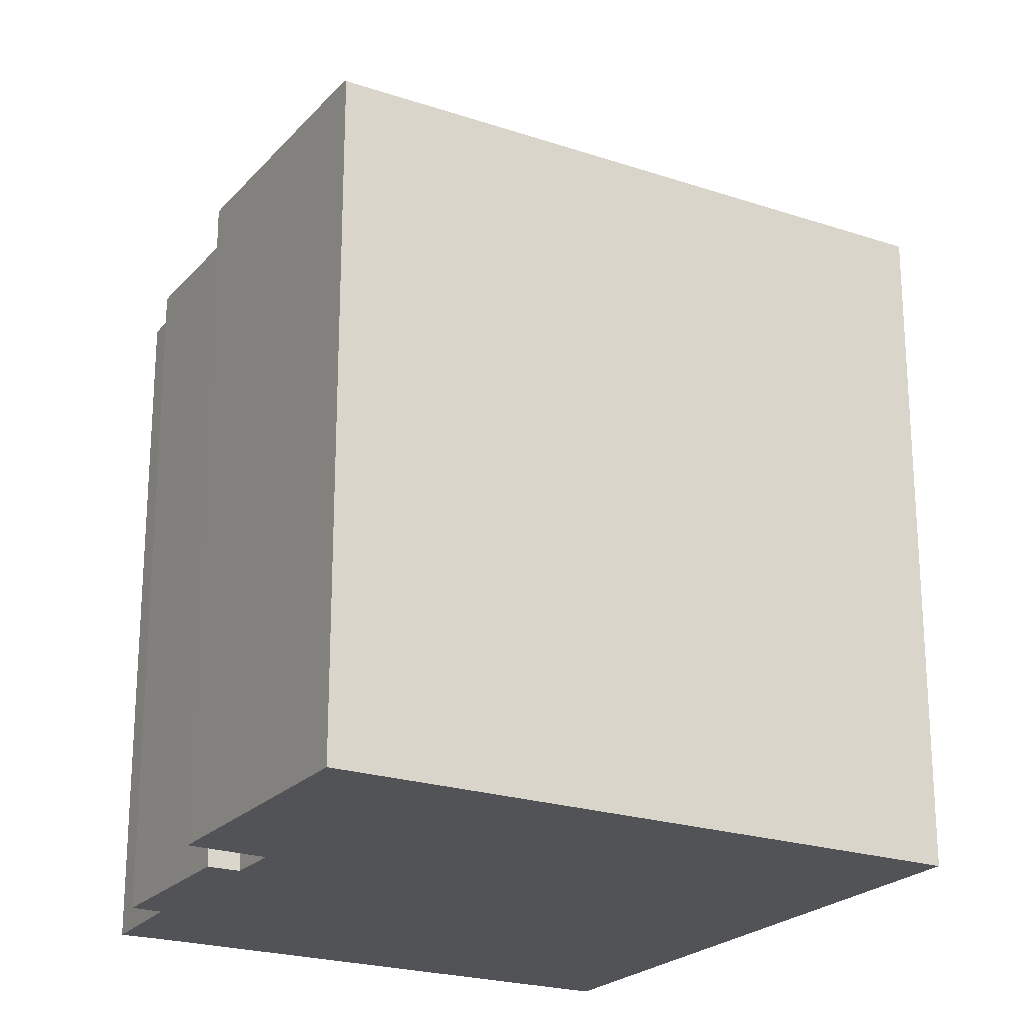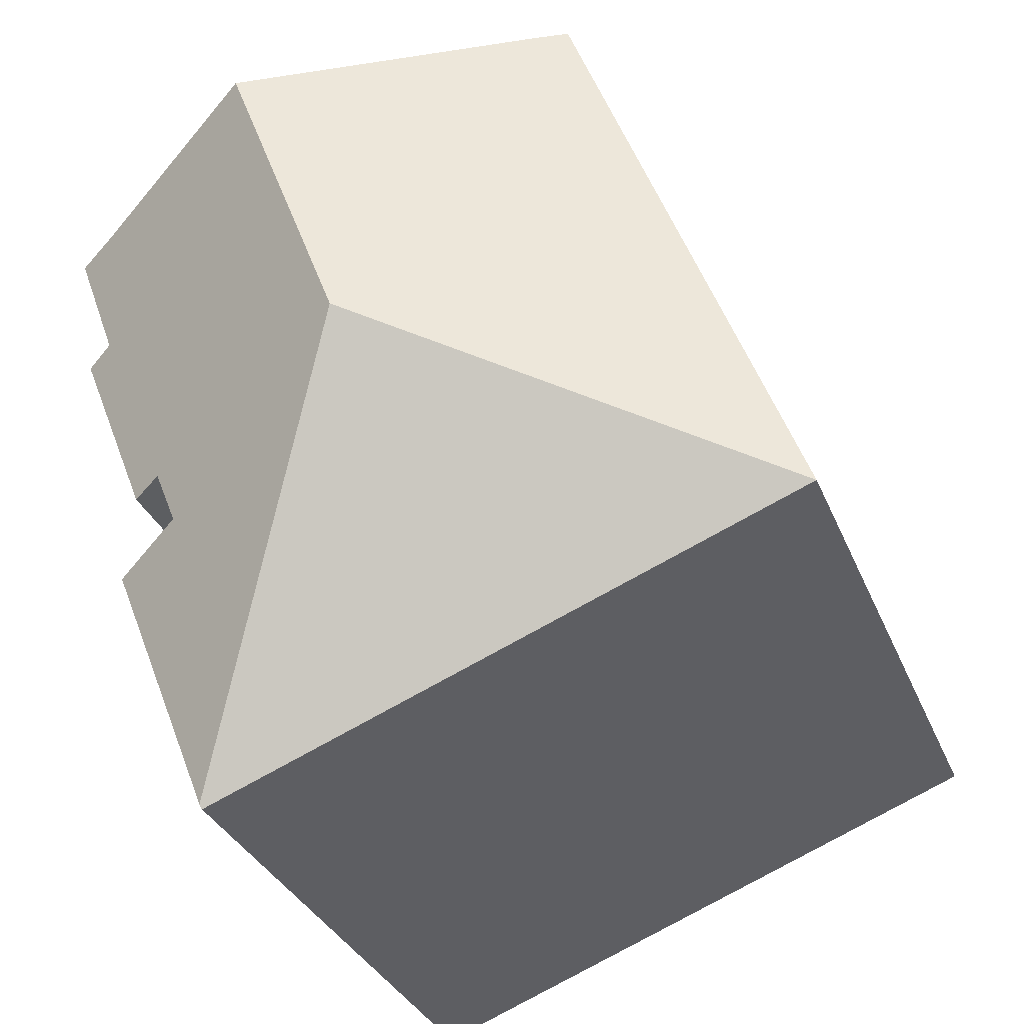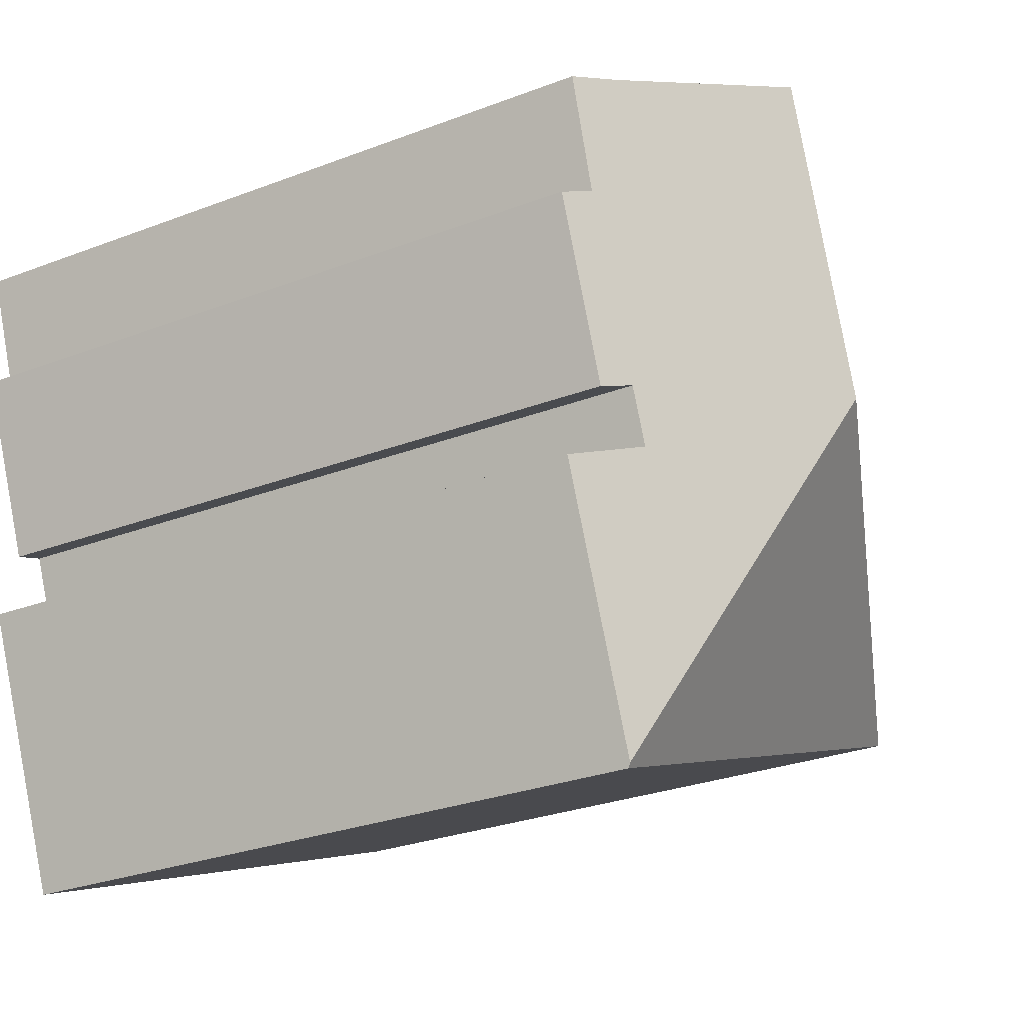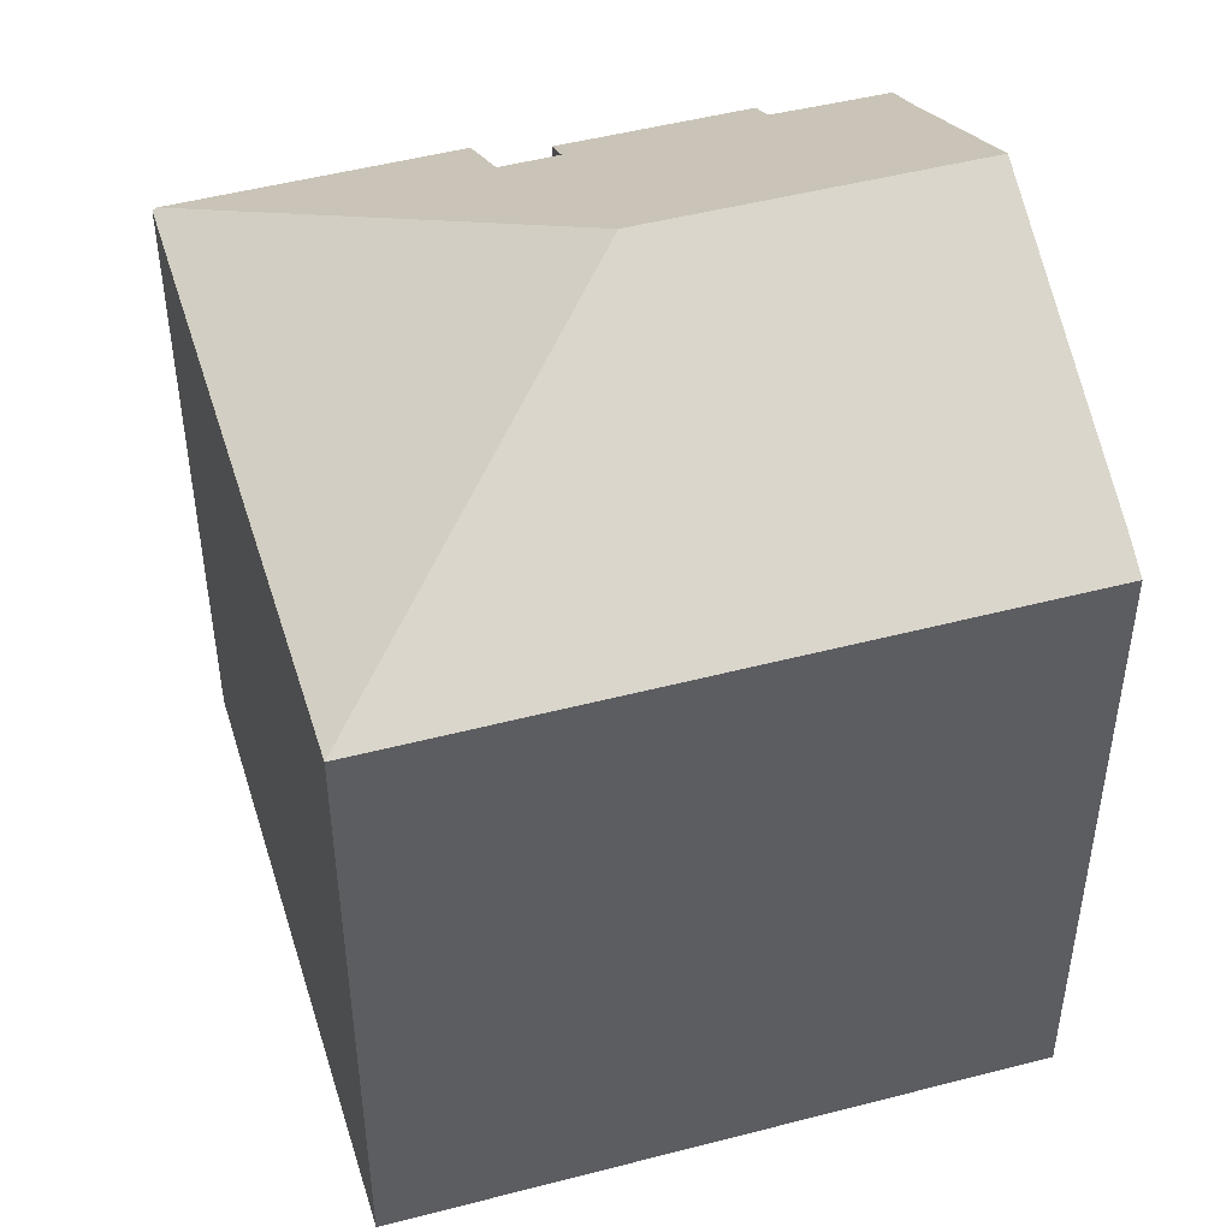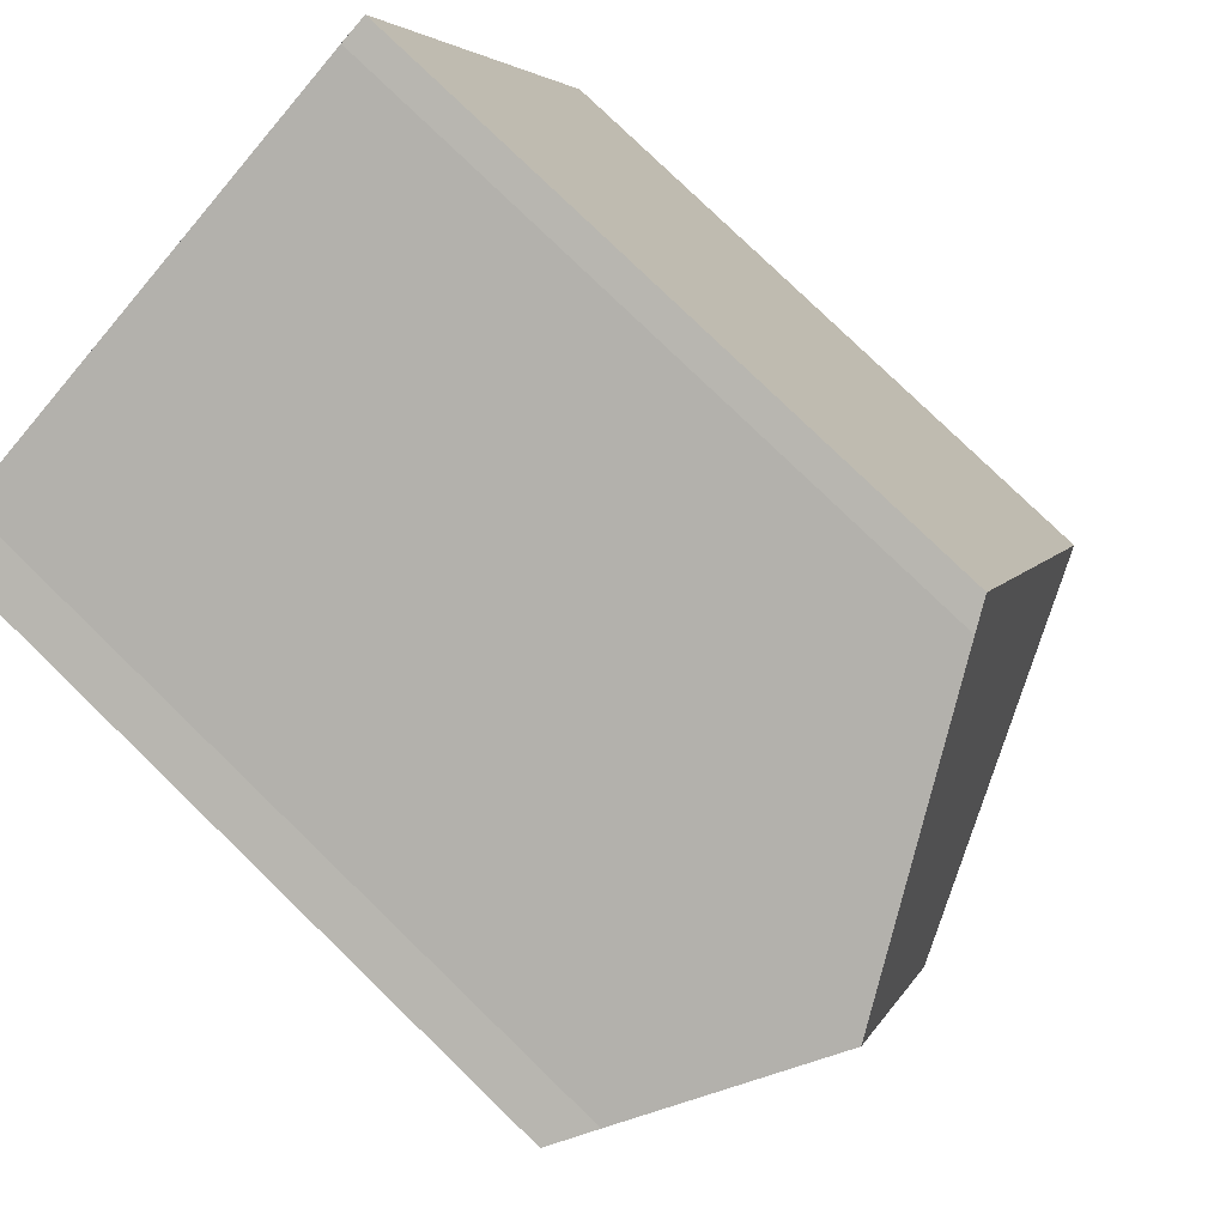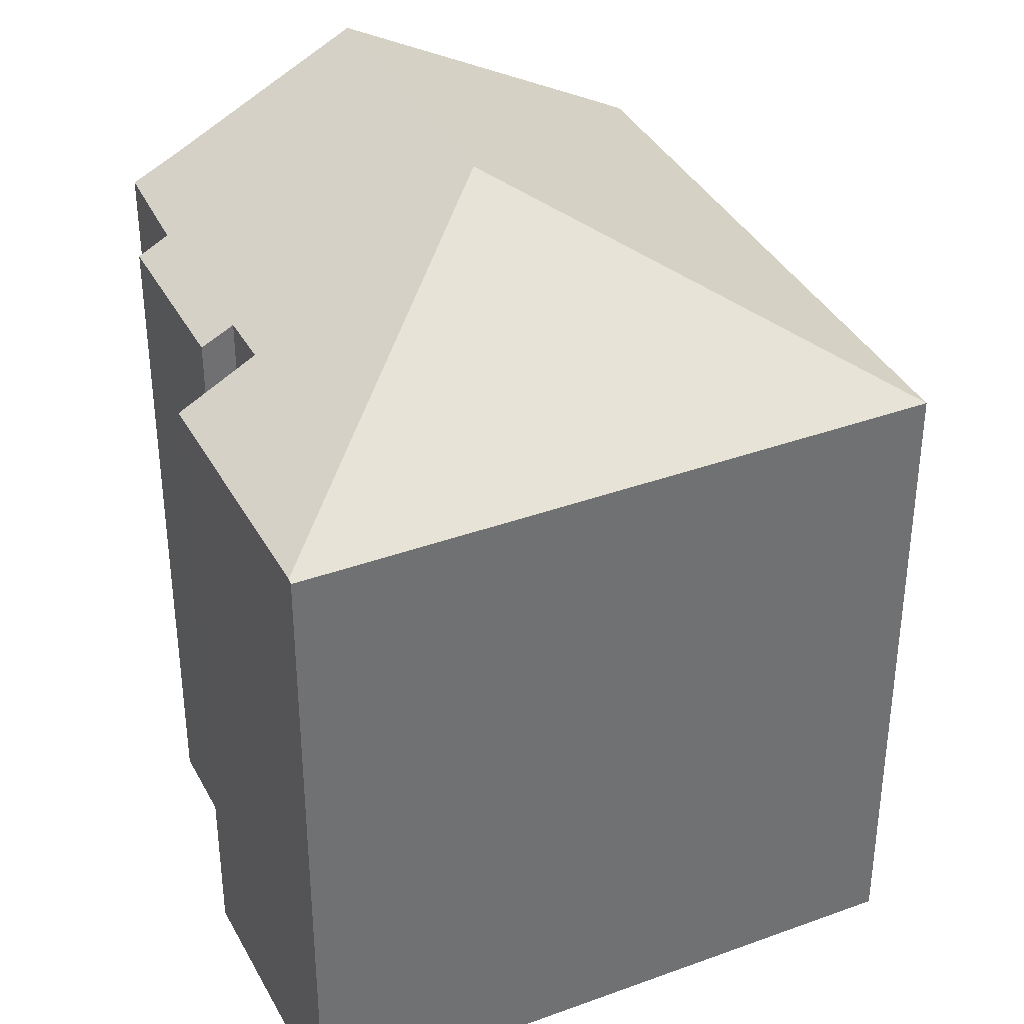
<metadata>
{"format":"obj","ext":"obj","renderer":"f3d","projection":"perspective","resolution":1024,"background":"white","views":[{"elev":-22.4,"azim":171.5,"up":"+Y"},{"elev":-31.4,"azim":-160.7,"up":"+Z"},{"elev":-27.9,"azim":120.3,"up":"+Z"},{"elev":48.3,"azim":-85.4,"up":"+Y"},{"elev":79.2,"azim":134.1,"up":"+Z"},{"elev":36.7,"azim":176.2,"up":"+Y"}]}
</metadata>
<code>
v  10.4 20.64 4.582
v  15.27 16.53 -5.046
v  14.97 16.54 -5.795
v  15.73 17.52 1.528
v  17.33 16.62 0.834
v  17.57 16.49 0.733
v  16.27 17.51 2.885
v  18.01 17.47 7.262
v  18.96 17.5 9.952
v  17.85 18.11 10.34
v  13.28 20.64 12.16
v  18.74 17.07 6.954
v  17.04 17.08 2.6
v  14.93 16.48 -5.903
v  0 16.48 1.009e-15
v  5.76 16.48 15.12
v  6.459 16.86 14.87
v  6.776 17.04 14.74
v  17.57 -4.488e-17 0.733
v  15.27 3.09e-16 -5.046
v  14.93 3.615e-16 -5.903
v  14.97 3.548e-16 -5.795
v  18.96 -6.094e-16 9.952
v  18.01 -4.447e-16 7.262
v  17.04 -1.592e-16 2.6
v  18.74 -4.258e-16 6.954
v  15.73 -9.356e-17 1.528
v  16.27 -1.767e-16 2.885
v  0 0 0
v  5.76 -9.257e-16 15.12
v  6.459 -9.105e-16 14.87
v  17.85 -6.333e-16 10.34
v  6.776 -9.028e-16 14.74
v  13.28 -7.445e-16 12.16
v  17.33 -5.107e-17 0.834
g defaultobject
f 1 2 3
f 2 1 4
f 2 4 5
f 2 5 6
f 4 1 7
f 7 1 8
f 8 1 9
f 9 1 10
f 10 1 11
f 7 12 13
f 12 7 8
f 14 1 3
f 1 14 15
f 16 1 15
f 1 16 17
f 1 17 18
f 1 18 11
f 19 2 6
f 2 19 3
f 3 19 14
f 14 19 20
f 14 20 21
f 21 20 22
f 23 8 9
f 8 23 24
f 12 25 13
f 25 12 26
f 7 27 4
f 27 7 28
f 21 15 14
f 15 21 29
f 13 28 7
f 28 13 25
f 29 16 15
f 16 29 30
f 16 31 17
f 31 16 30
f 18 10 11
f 10 18 17
f 10 17 31
f 10 31 32
f 32 31 33
f 32 33 34
f 32 9 10
f 9 32 23
f 24 12 8
f 12 24 26
f 27 5 4
f 5 27 6
f 6 27 19
f 19 27 35
f 29 31 30
f 31 29 33
f 33 29 34
f 34 29 32
f 32 29 23
f 23 29 24
f 24 29 26
f 26 29 28
f 28 29 27
f 27 29 35
f 35 29 21
f 35 21 19
f 19 21 20
f 20 21 22
f 25 26 28

</code>
